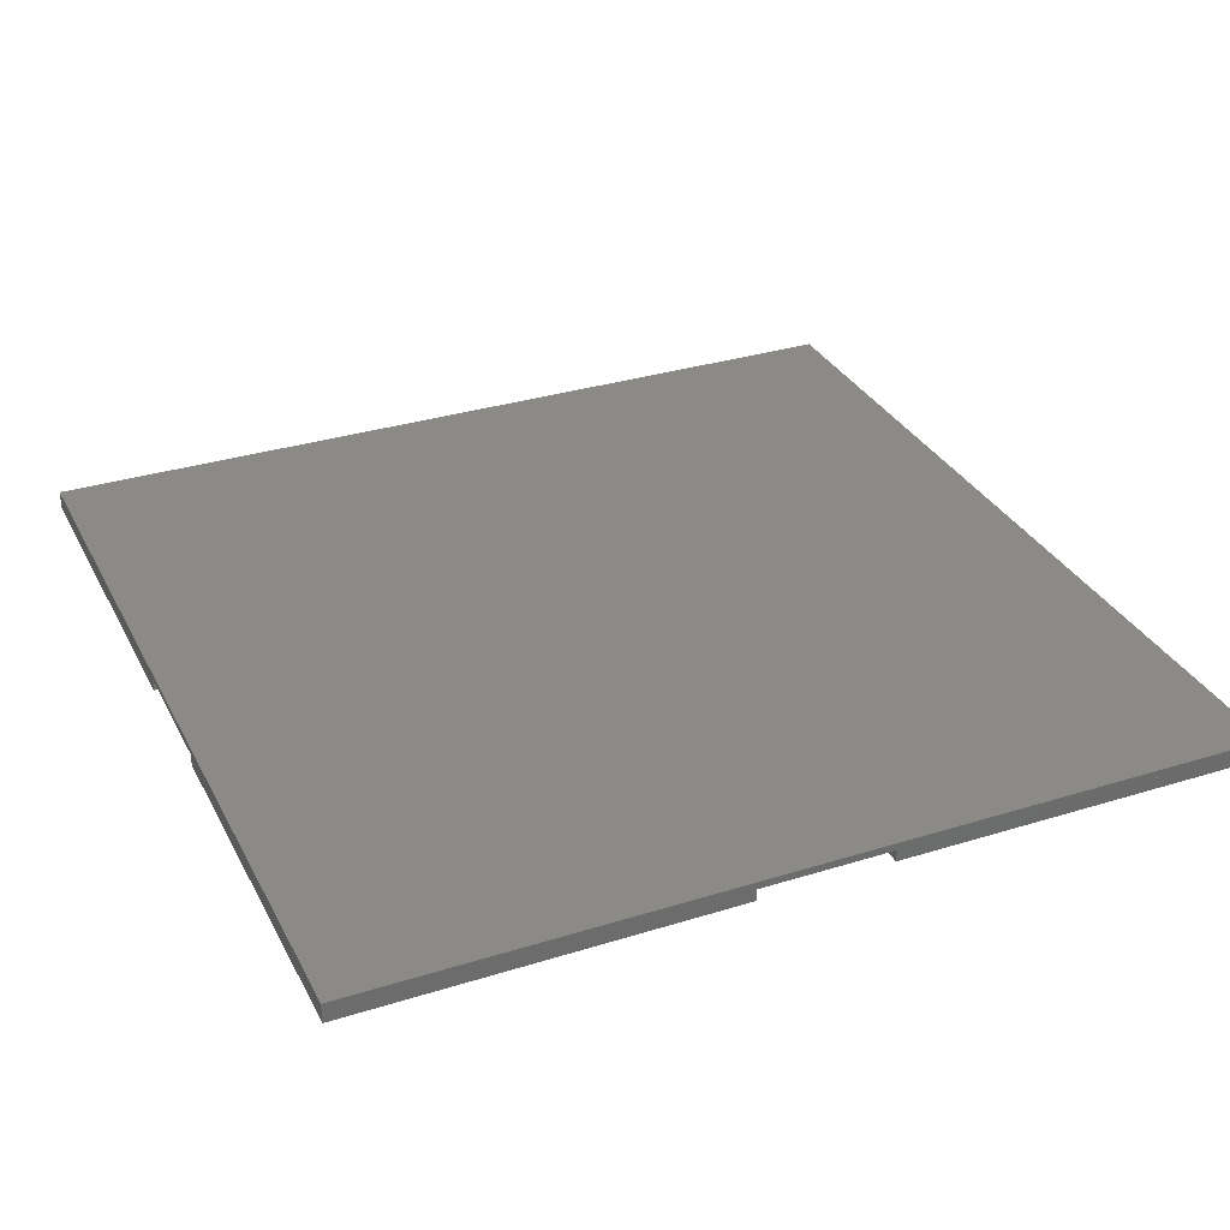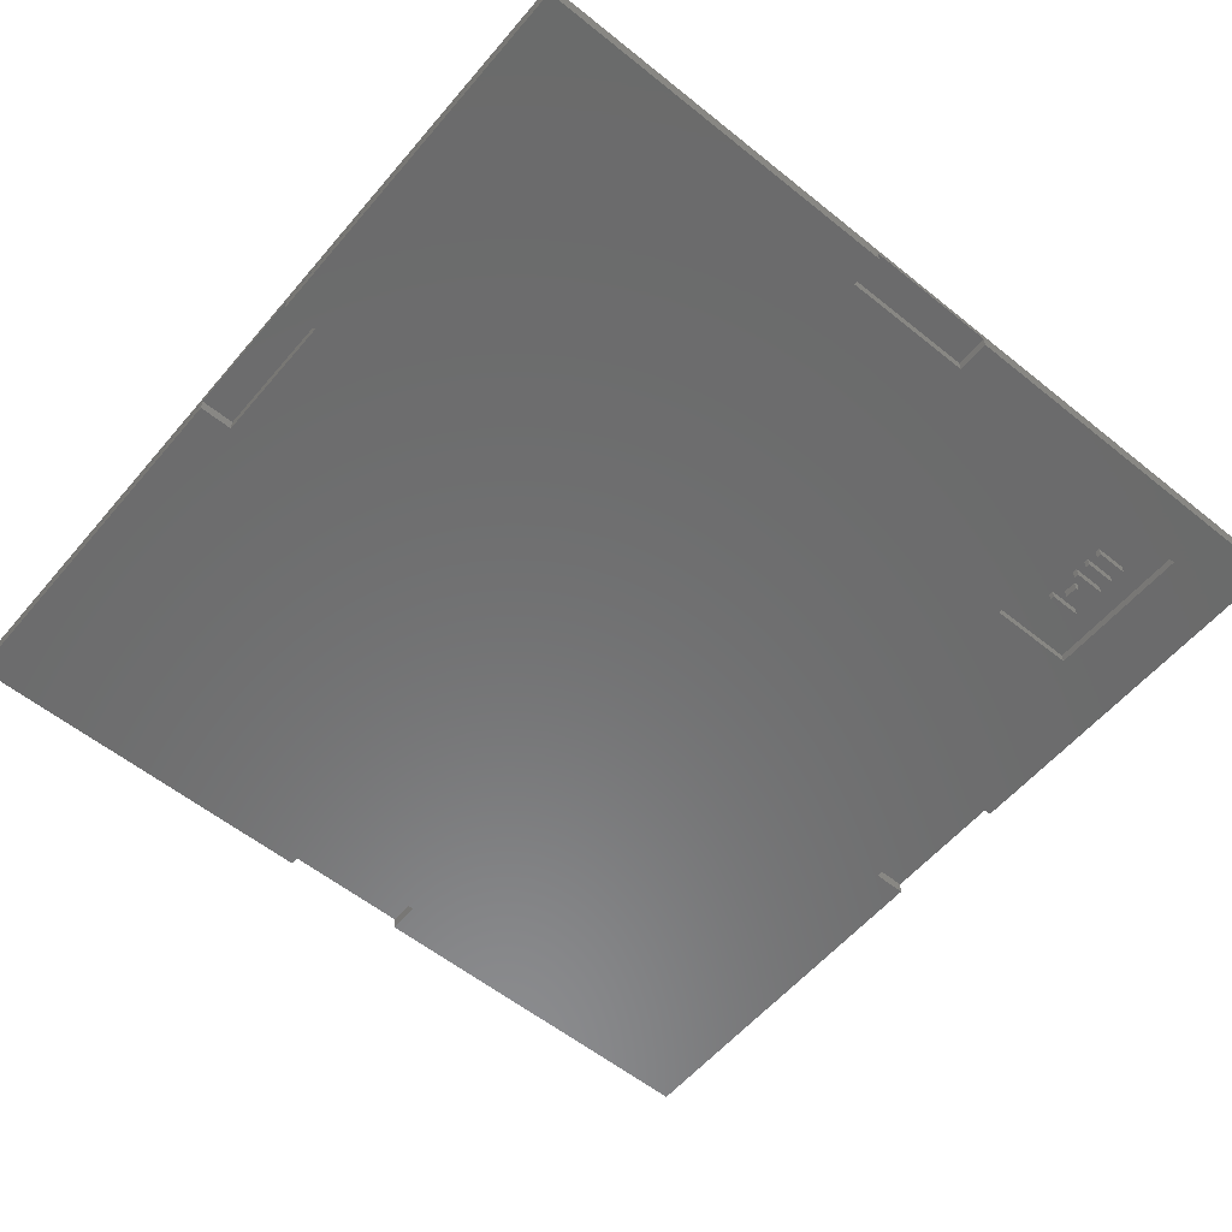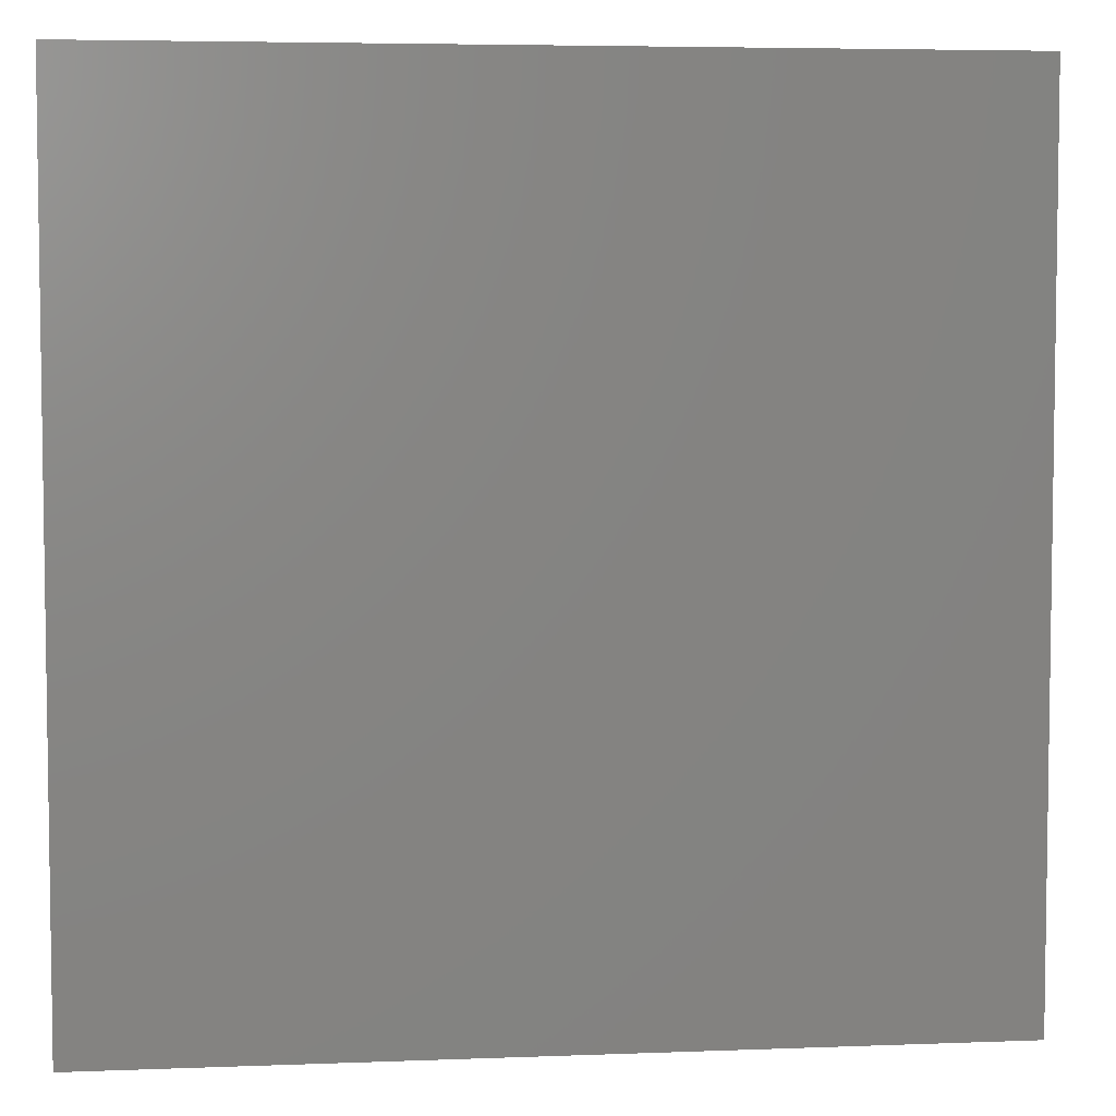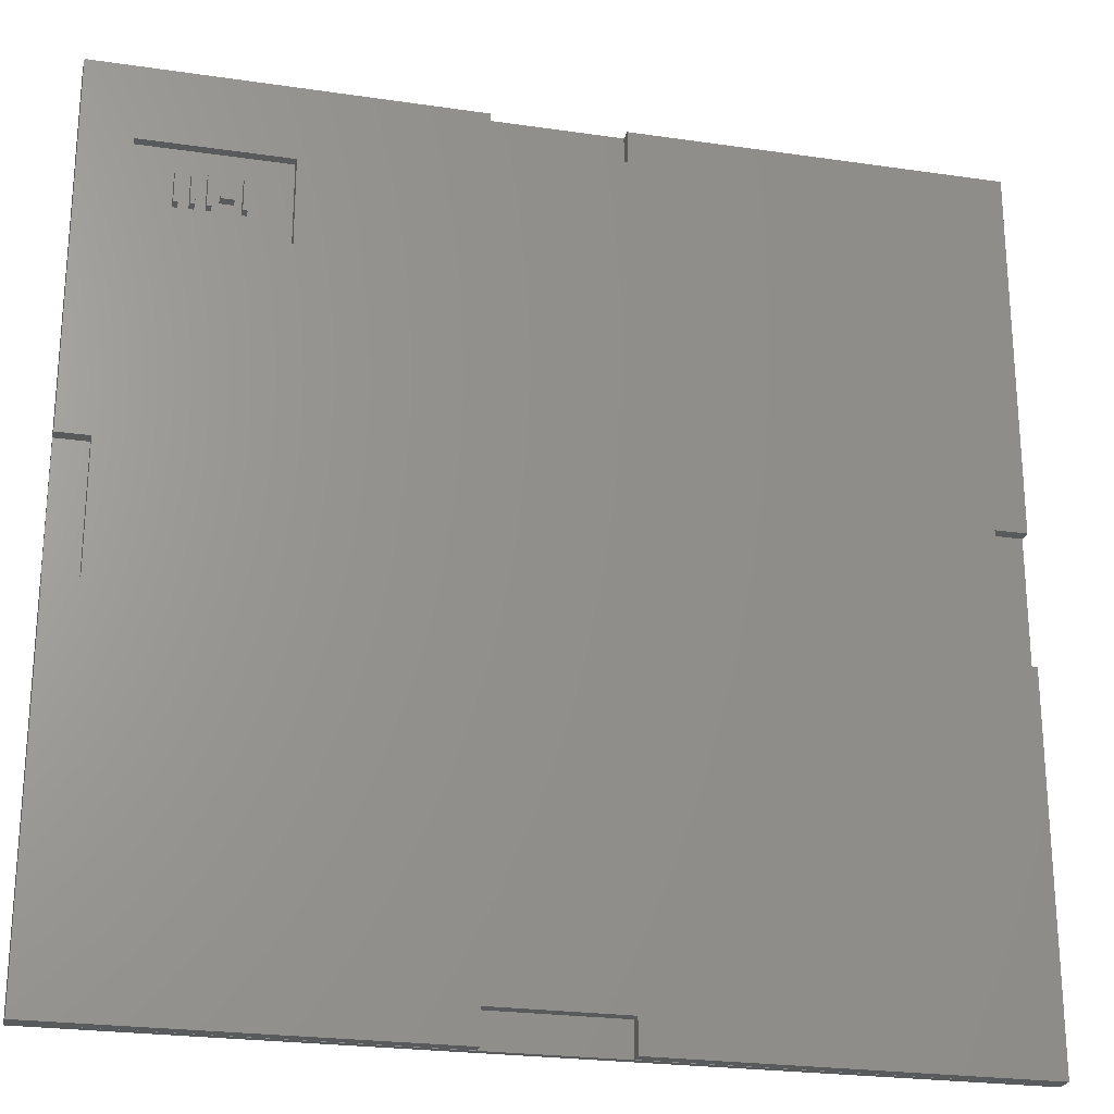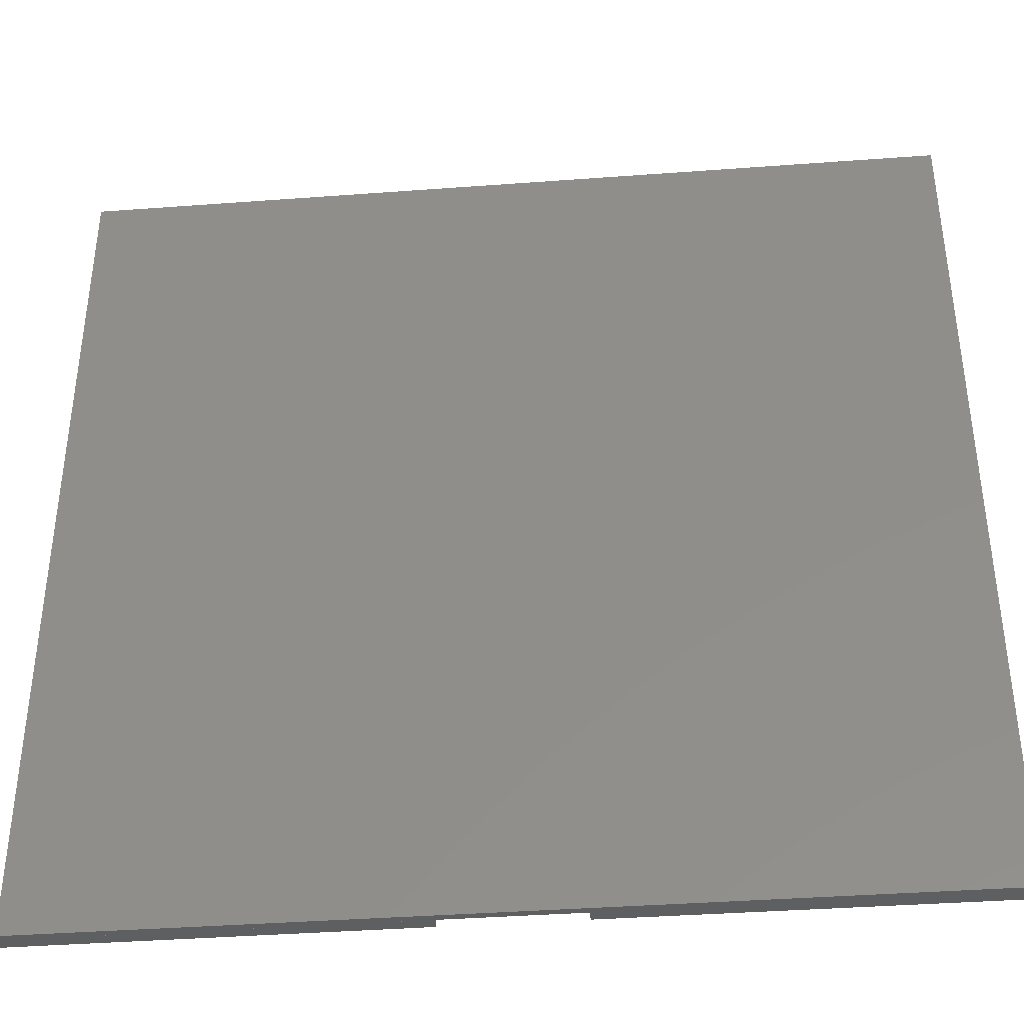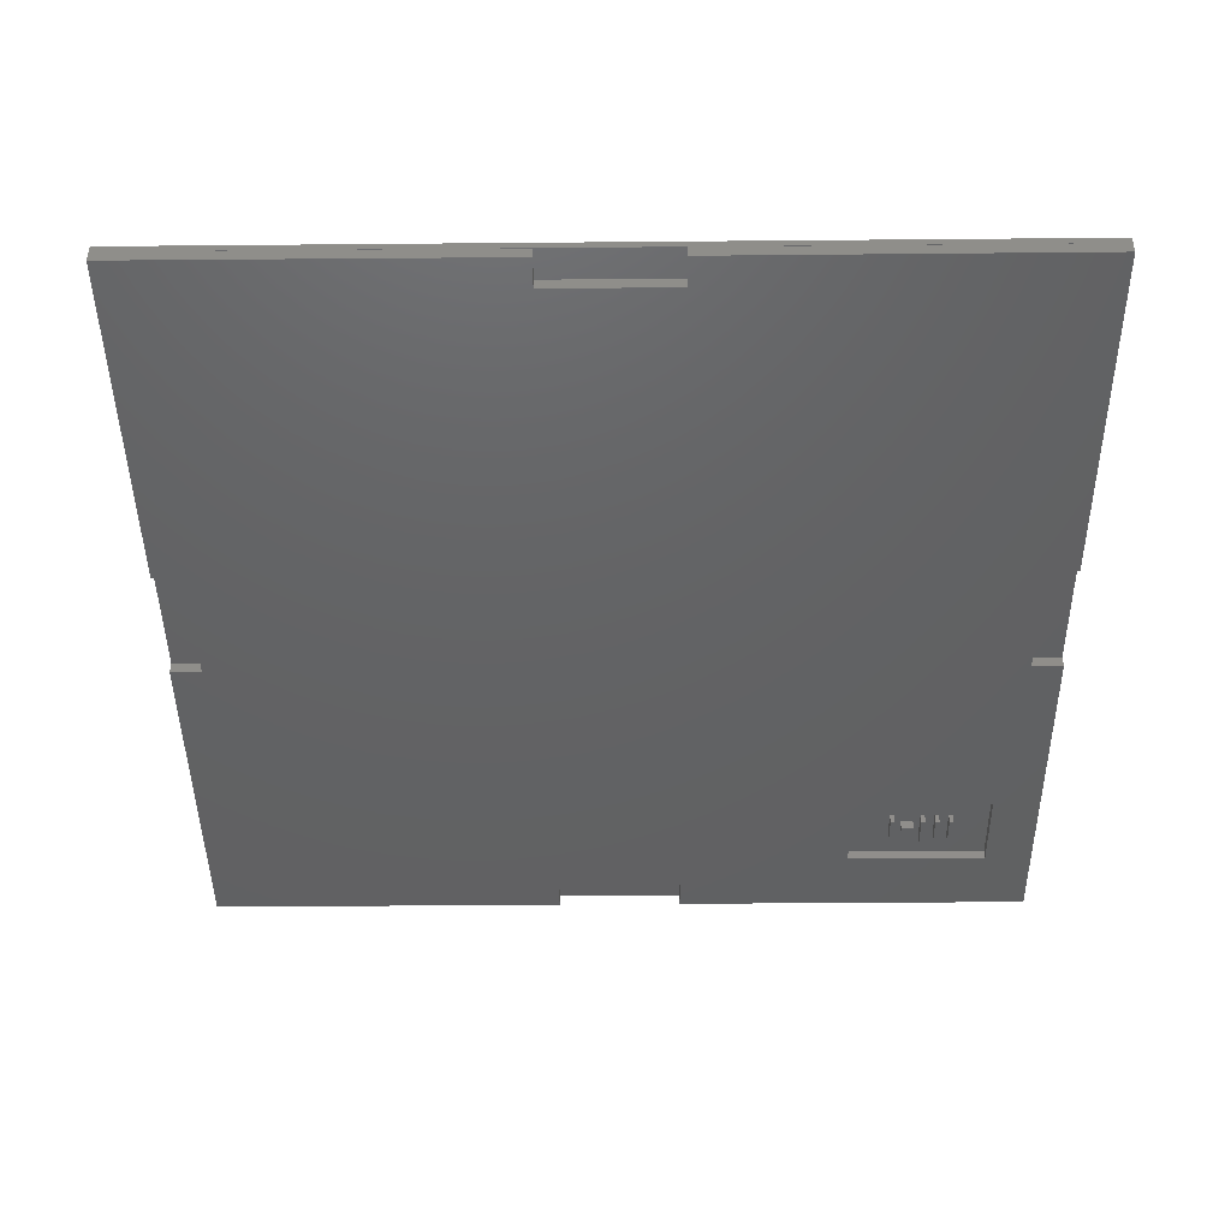
<metadata>
{"format":"stl","ext":"stl","renderer":"f3d","projection":"perspective","resolution":1024,"background":"white","views":[{"elev":32.0,"azim":156.3,"up":"+Z"},{"elev":-57.5,"azim":50.1,"up":"+Z"},{"elev":5.2,"azim":-6.9,"up":"+Y"},{"elev":-24.0,"azim":166.3,"up":"+Y"},{"elev":-39.3,"azim":5.3,"up":"+Y"},{"elev":-44.5,"azim":0.6,"up":"+Z"}]}
</metadata>
<code>
# stl→obj: 92 verts, 180 faces
v 180 76.6 7.868e-06
v 173.5 76.6 2.5
v 180 76.6 2.5
v 173.5 76.6 7.868e-06
v 173.5 103.4 2.5
v 173.5 103.4 7.868e-06
v 180 103.4 2.5
v 180 180 7.868e-06
v 103.4 179.9 2.5
v 180 180 2.5
v 103.4 179.9 7.868e-06
v 103.4 173.1 2.5
v 103.4 173.1 7.868e-06
v 76.6 173.1 2.5
v 76.6 173.1 7.868e-06
v 76.6 179.9 2.5
v 0 180 7.868e-06
v 76.6 179.9 7.868e-06
v 0 103.4 7.868e-06
v 6.514 103.4 2.5
v 0 103.4 2.5
v 6.514 103.4 7.868e-06
v 6.514 76.6 2.5
v 6.514 76.6 7.868e-06
v 0 76.6 2.5
v 0 0 7.868e-06
v 76.6 0.06668 2.5
v 0 0 2.5
v 76.6 0.06668 7.868e-06
v 76.6 6.867 2.5
v 76.6 6.867 7.868e-06
v 103.4 6.867 2.5
v 103.4 6.867 7.868e-06
v 103.4 0.06668 2.5
v 180 0 7.868e-06
v 103.4 0.06668 7.868e-06
v 0 180 4
v 180 180 4
v 180 0 4
v 0 0 4
v 140 164.4 7.868e-06
v 140 146.4 2
v 140 146.4 7.868e-06
v 170 164.4 7.868e-06
v 140 164.4 2
v 170 146.4 7.868e-06
v 170 164.4 2
v 170 146.4 2
v 149.4 152.1 2
v 148.5 152.1 2
v 180 0 2.5
v 0 180 2.5
v 161.2 158.5 2
v 162.1 158.5 -2.624e-07
v 161.2 158.5 -2.624e-07
v 161.2 152.1 2.98e-07
v 161.2 152.1 2
v 162.1 152.1 2
v 162.1 152.1 2.98e-07
v 162.1 158.5 2
v 158.2 158.5 2
v 159.1 158.5 -2.624e-07
v 158.2 158.5 -2.624e-07
v 158.2 152.1 2.98e-07
v 158.2 152.1 2
v 159.1 152.1 2
v 159.1 152.1 2.98e-07
v 159.1 158.5 2
v 155.1 158.5 2
v 156.1 158.5 -2.624e-07
v 155.1 158.5 -2.624e-07
v 155.1 152.1 2.98e-07
v 155.1 152.1 2
v 156.1 152.1 2
v 156.1 152.1 2.98e-07
v 156.1 158.5 2
v 153.6 154.8 2
v 151 154.8 6.111e-08
v 151 154.8 2
v 151 154 1.302e-07
v 151 154 2
v 153.6 154 2
v 153.6 154 1.302e-07
v 153.6 154.8 6.111e-08
v 148.5 158.5 2
v 149.4 158.5 -2.624e-07
v 148.5 158.5 -2.624e-07
v 148.5 152.1 2.98e-07
v 149.4 152.1 2.98e-07
v 149.4 158.5 2
v 180 103.4 7.868e-06
v 0 76.6 7.868e-06
f 1 2 3
f 4 5 2
f 6 7 5
f 8 9 10
f 11 12 9
f 13 14 12
f 15 16 14
f 17 16 18
f 19 20 21
f 22 23 20
f 24 25 23
f 26 27 28
f 29 30 27
f 31 32 30
f 33 34 32
f 35 34 36
f 10 37 38
f 28 39 40
f 23 21 20
f 3 5 7
f 40 38 37
f 41 42 43
f 44 45 41
f 46 47 44
f 43 48 46
f 49 42 50
f 22 13 43
f 16 12 14
f 3 39 51
f 21 37 52
f 34 30 32
f 53 54 55
f 53 56 57
f 58 56 59
f 59 55 54
f 60 59 54
f 61 62 63
f 61 64 65
f 66 64 67
f 67 63 62
f 68 67 62
f 69 70 71
f 69 72 73
f 74 72 75
f 75 71 70
f 76 75 70
f 77 78 79
f 79 80 81
f 82 80 83
f 83 78 84
f 77 83 84
f 85 86 87
f 85 88 50
f 49 88 89
f 89 87 86
f 90 89 86
f 2 1 4
f 5 4 6
f 7 6 91
f 9 8 11
f 12 11 13
f 14 13 15
f 16 15 18
f 16 17 52
f 20 19 22
f 23 22 24
f 25 24 92
f 27 26 29
f 30 29 31
f 32 31 33
f 34 33 36
f 34 35 51
f 37 10 52
f 39 28 51
f 21 23 25
f 5 3 2
f 38 40 39
f 42 41 45
f 45 44 47
f 47 46 48
f 48 43 42
f 42 58 48
f 42 57 58
f 82 69 73
f 77 69 82
f 90 81 49
f 90 79 81
f 58 47 48
f 60 47 58
f 60 45 47
f 53 45 60
f 68 45 53
f 61 45 68
f 74 61 65
f 76 61 74
f 76 45 61
f 69 45 76
f 53 66 68
f 57 66 53
f 42 66 57
f 42 65 66
f 42 74 65
f 42 73 74
f 42 82 73
f 79 69 77
f 90 69 79
f 90 45 69
f 85 45 90
f 85 42 45
f 50 42 85
f 82 49 81
f 42 49 82
f 91 44 8
f 91 46 44
f 44 11 8
f 41 11 44
f 41 13 11
f 6 46 91
f 36 1 35
f 36 4 1
f 33 4 36
f 92 29 26
f 24 29 92
f 24 31 29
f 18 19 17
f 18 22 19
f 15 22 18
f 6 43 46
f 43 13 41
f 33 6 4
f 33 43 6
f 31 43 33
f 24 43 31
f 22 43 24
f 13 22 15
f 10 16 52
f 9 16 10
f 12 16 9
f 3 35 1
f 3 51 35
f 8 7 91
f 10 7 8
f 38 7 10
f 39 7 38
f 39 3 7
f 21 17 19
f 21 52 17
f 26 25 92
f 28 25 26
f 40 25 28
f 37 25 40
f 37 21 25
f 28 34 51
f 27 34 28
f 30 34 27
f 54 53 60
f 56 53 55
f 56 58 57
f 55 59 56
f 59 60 58
f 62 61 68
f 64 61 63
f 64 66 65
f 63 67 64
f 67 68 66
f 70 69 76
f 72 69 71
f 72 74 73
f 71 75 72
f 75 76 74
f 78 77 84
f 80 79 78
f 80 82 81
f 78 83 80
f 83 77 82
f 86 85 90
f 88 85 87
f 88 49 50
f 87 89 88
f 89 90 49

</code>
